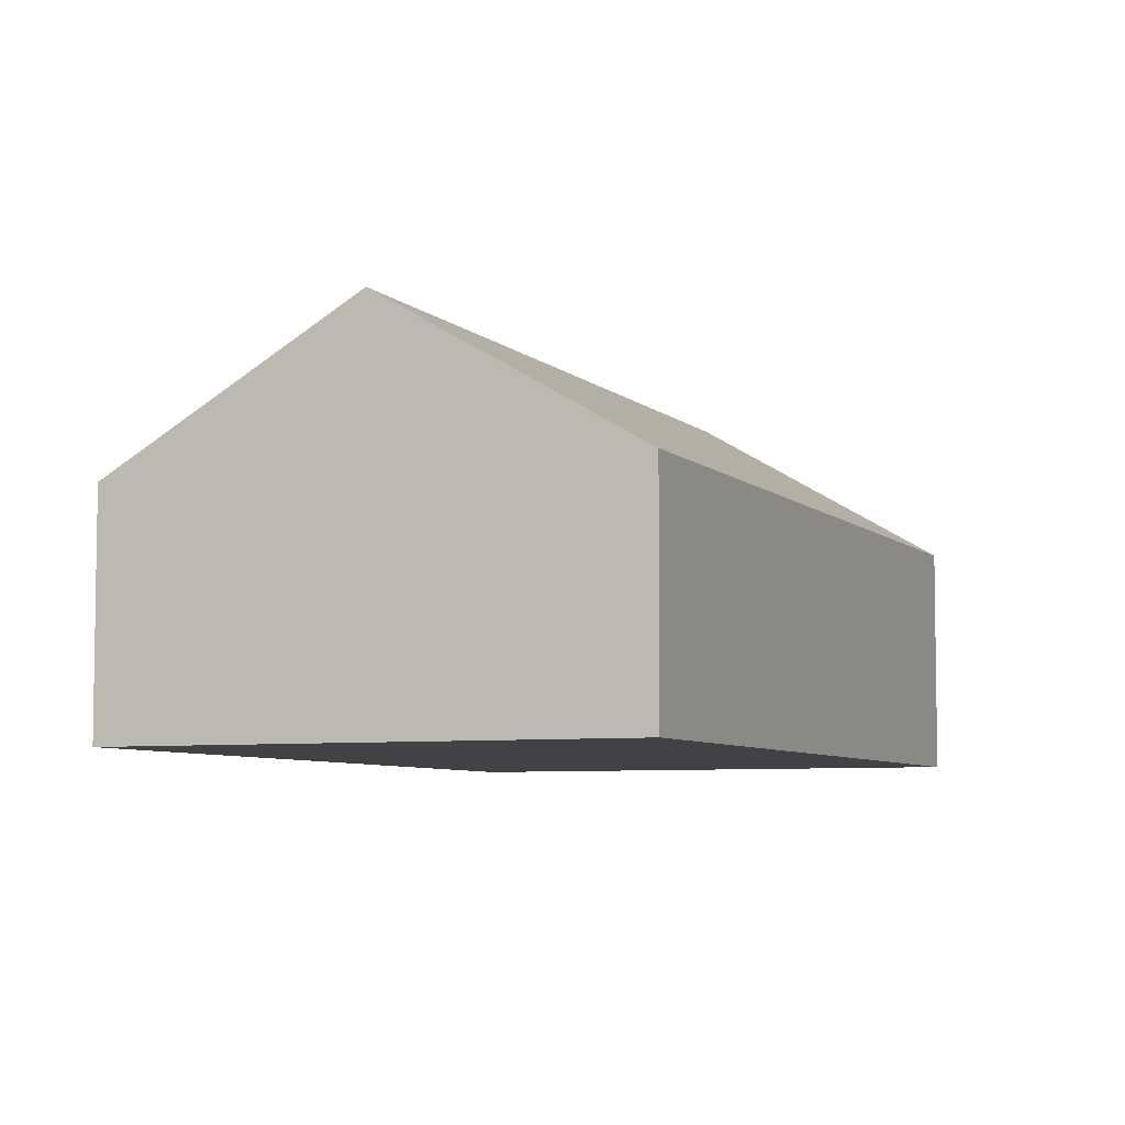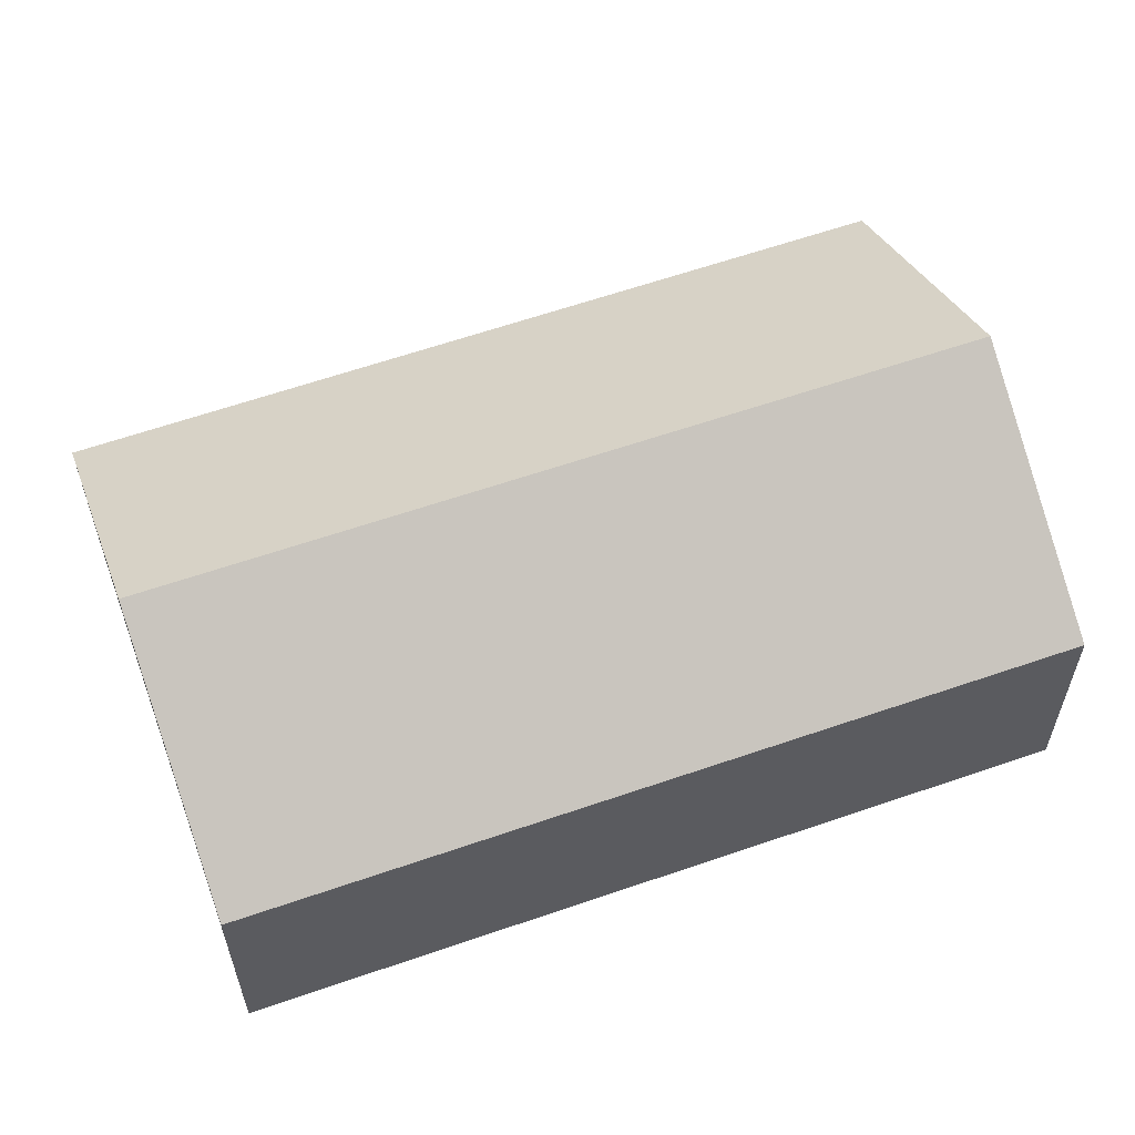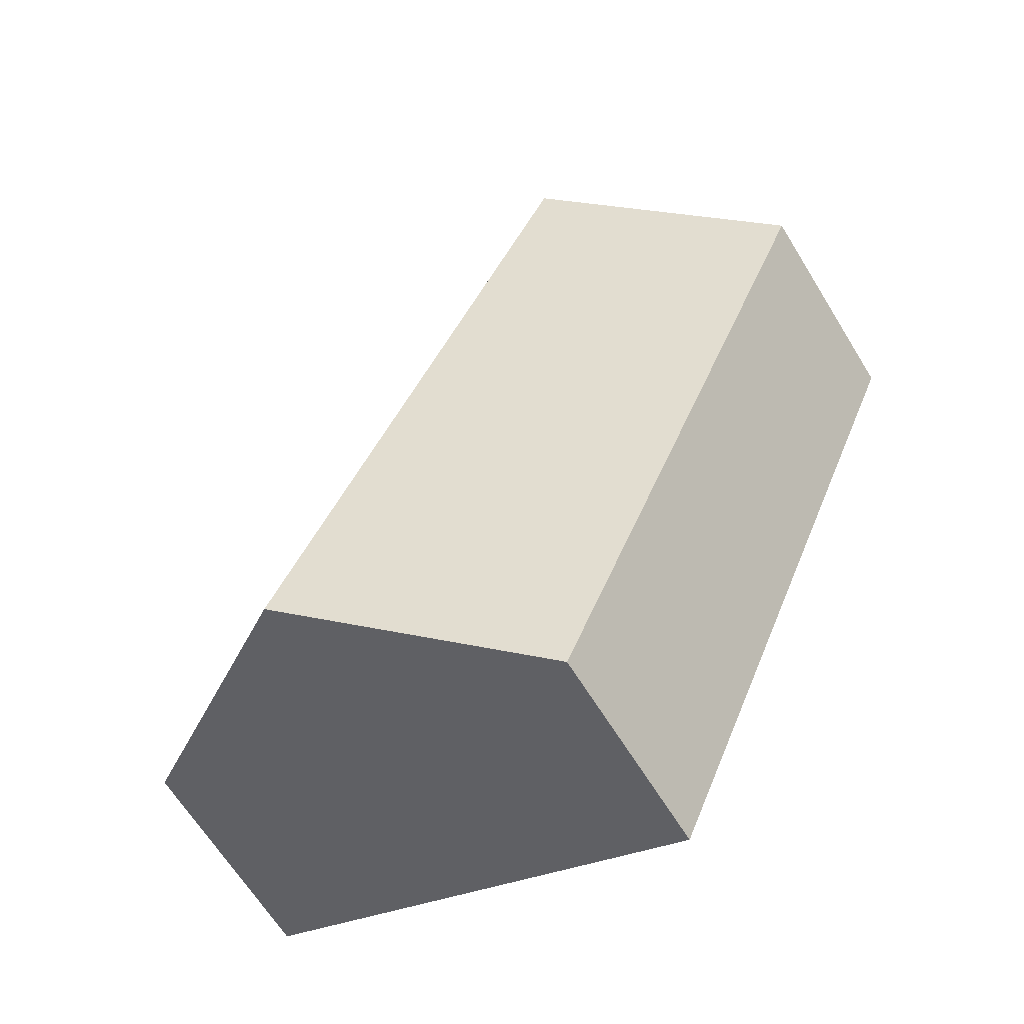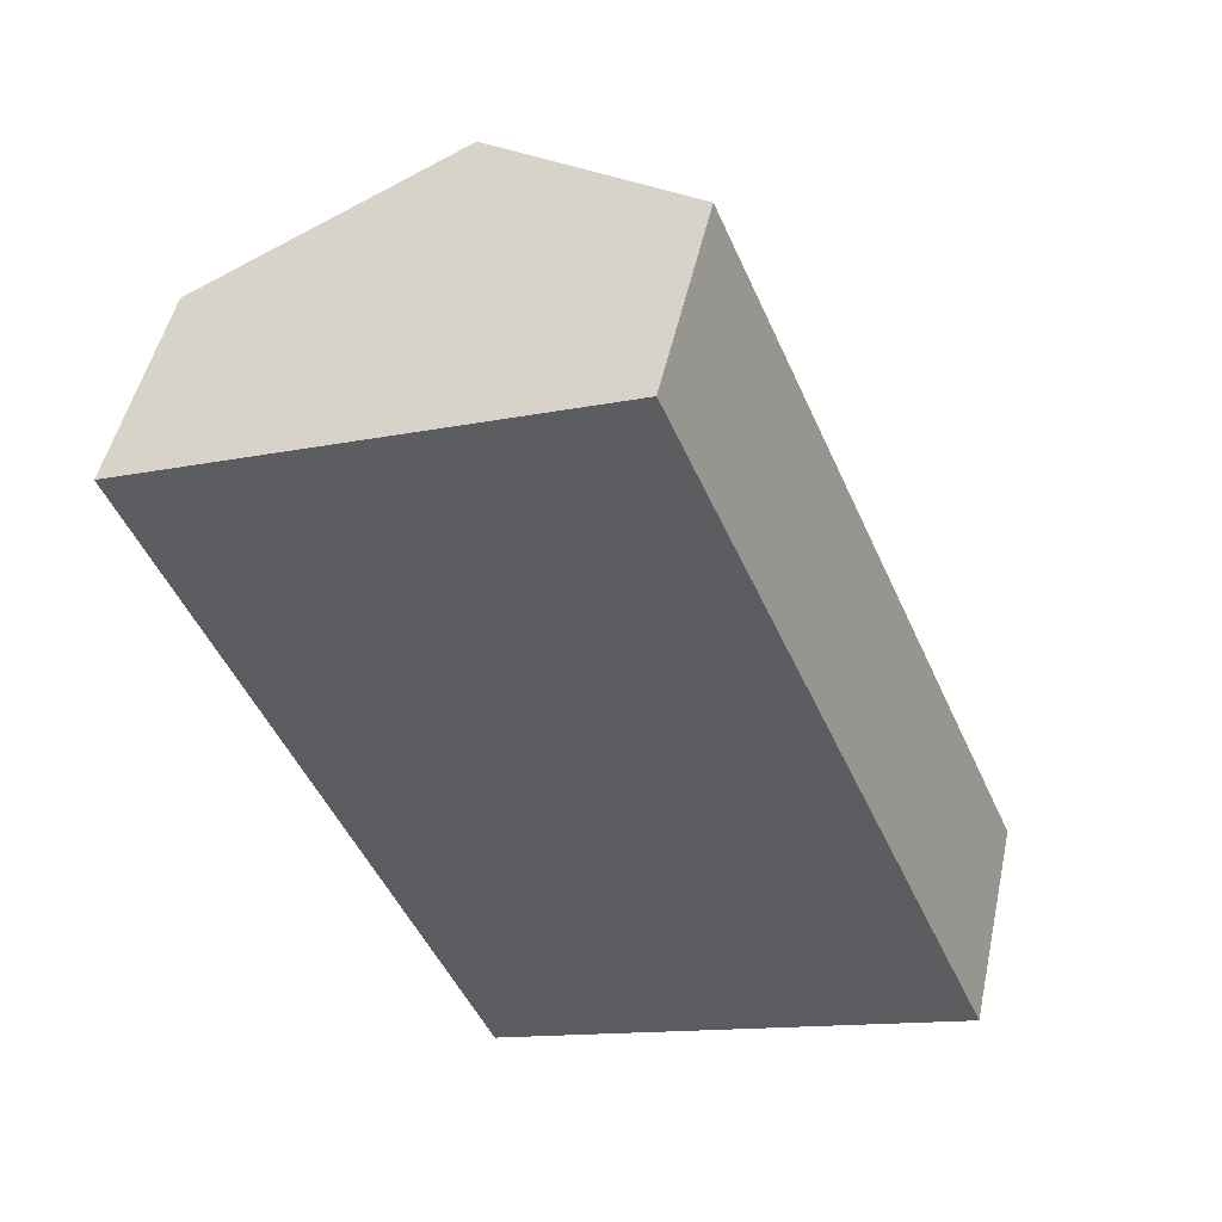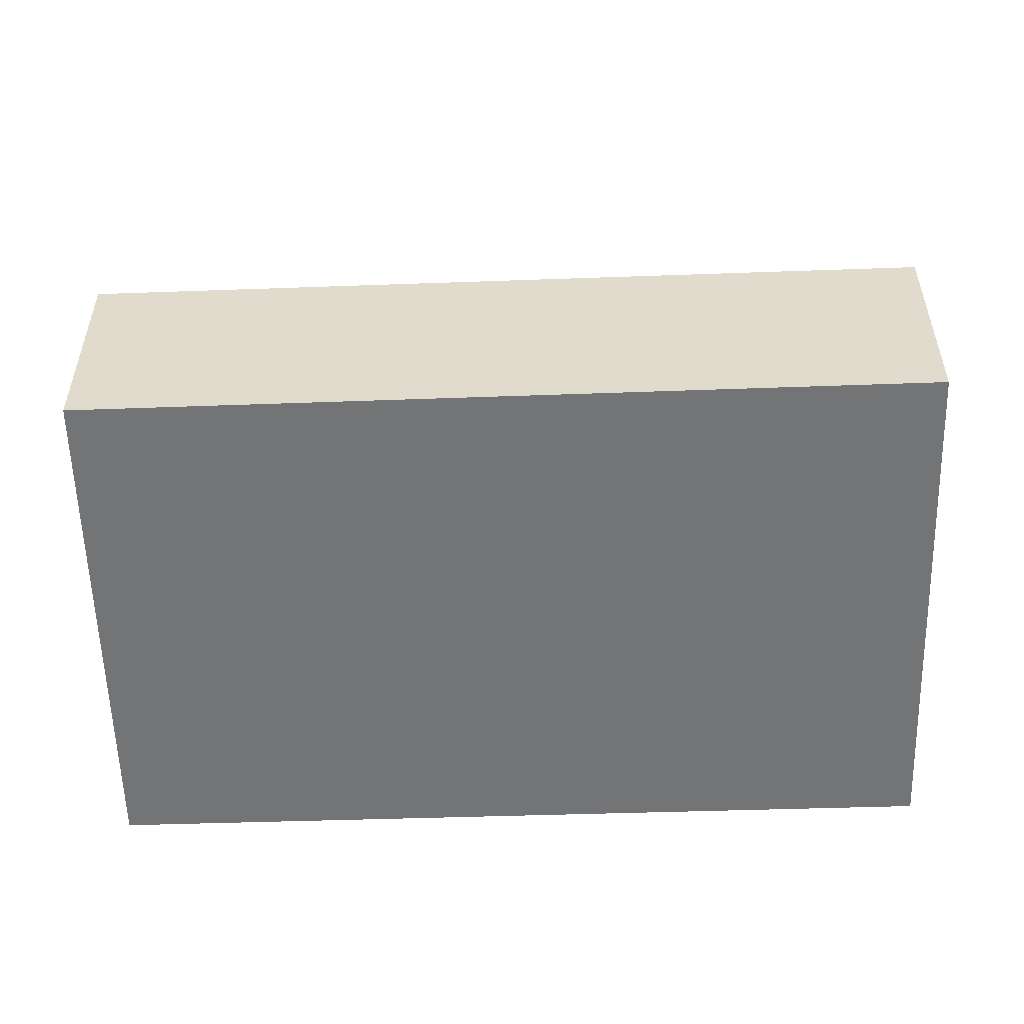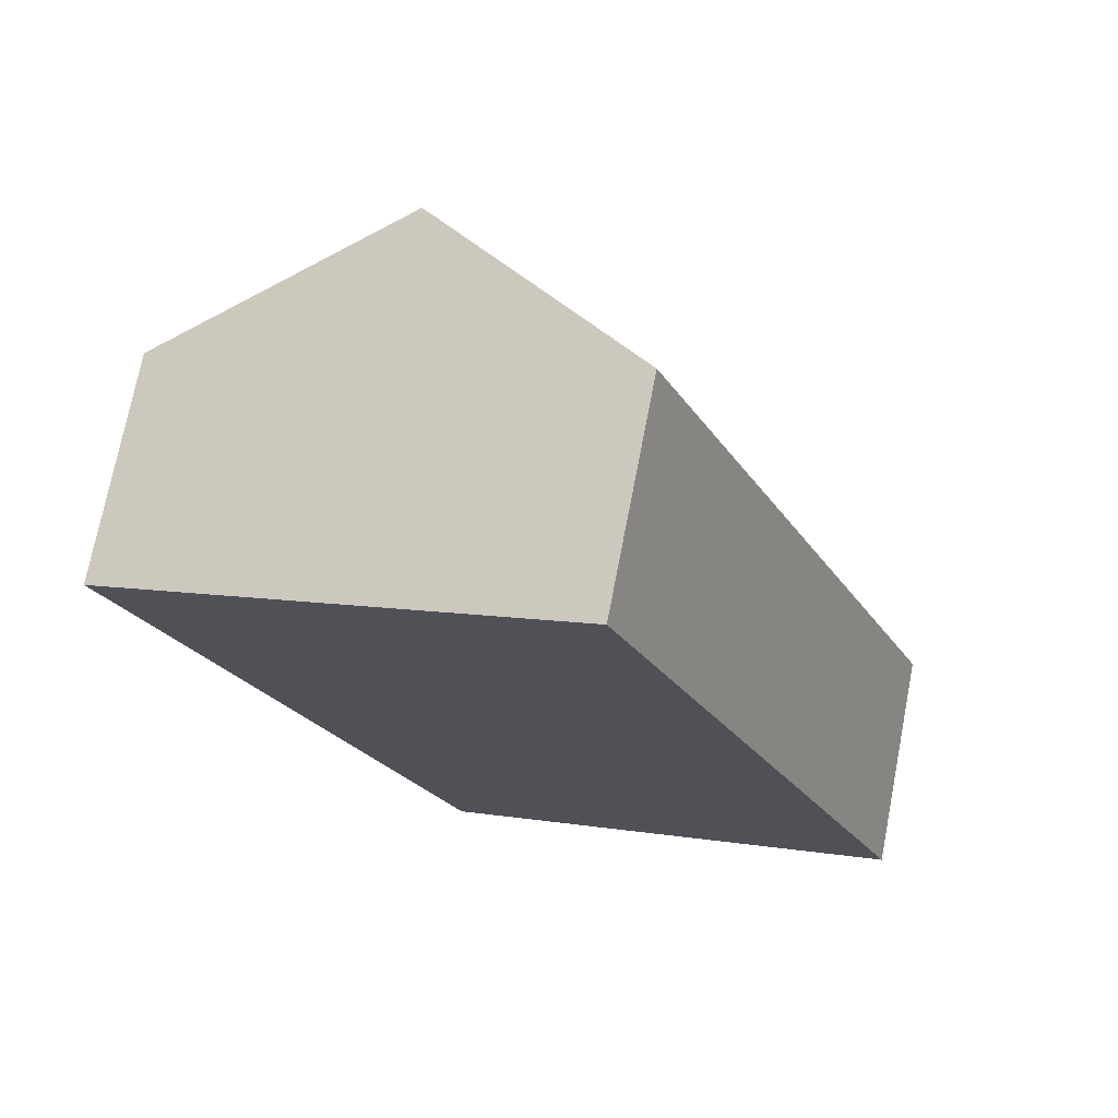
<metadata>
{"format":"obj","ext":"obj","renderer":"f3d","projection":"perspective","resolution":1024,"background":"white","views":[{"elev":-6.2,"azim":0.1,"up":"+Y"},{"elev":60.8,"azim":47.6,"up":"+Y"},{"elev":-64.9,"azim":-148.4,"up":"+Z"},{"elev":49.2,"azim":12.3,"up":"+Z"},{"elev":-56.1,"azim":69.2,"up":"+Y"},{"elev":73.3,"azim":11.0,"up":"+Z"}]}
</metadata>
<code>
v  8.808 5.938 -10.44
v  7.486 3.57 3.111
v  12.57 3.57 -8.904
v  3.732 5.938 1.551
v  5.005 3.546 -11.99
v  0 3.584 2.195e-16
v  0 0 0
v  5.005 7.341e-16 -11.99
v  3.732 -9.497e-17 1.551
v  7.486 -1.905e-16 3.111
v  12.57 5.452e-16 -8.904
v  8.808 6.392e-16 -10.44
g defaultobject
f 1 2 3
f 2 1 4
f 5 4 1
f 4 5 6
f 5 7 6
f 7 5 8
f 7 4 6
f 4 7 2
f 2 7 9
f 2 9 10
f 10 3 2
f 3 10 11
f 1 8 5
f 8 1 3
f 8 3 12
f 12 3 11
f 8 9 7
f 9 8 12
f 9 12 10
f 10 12 11

</code>
